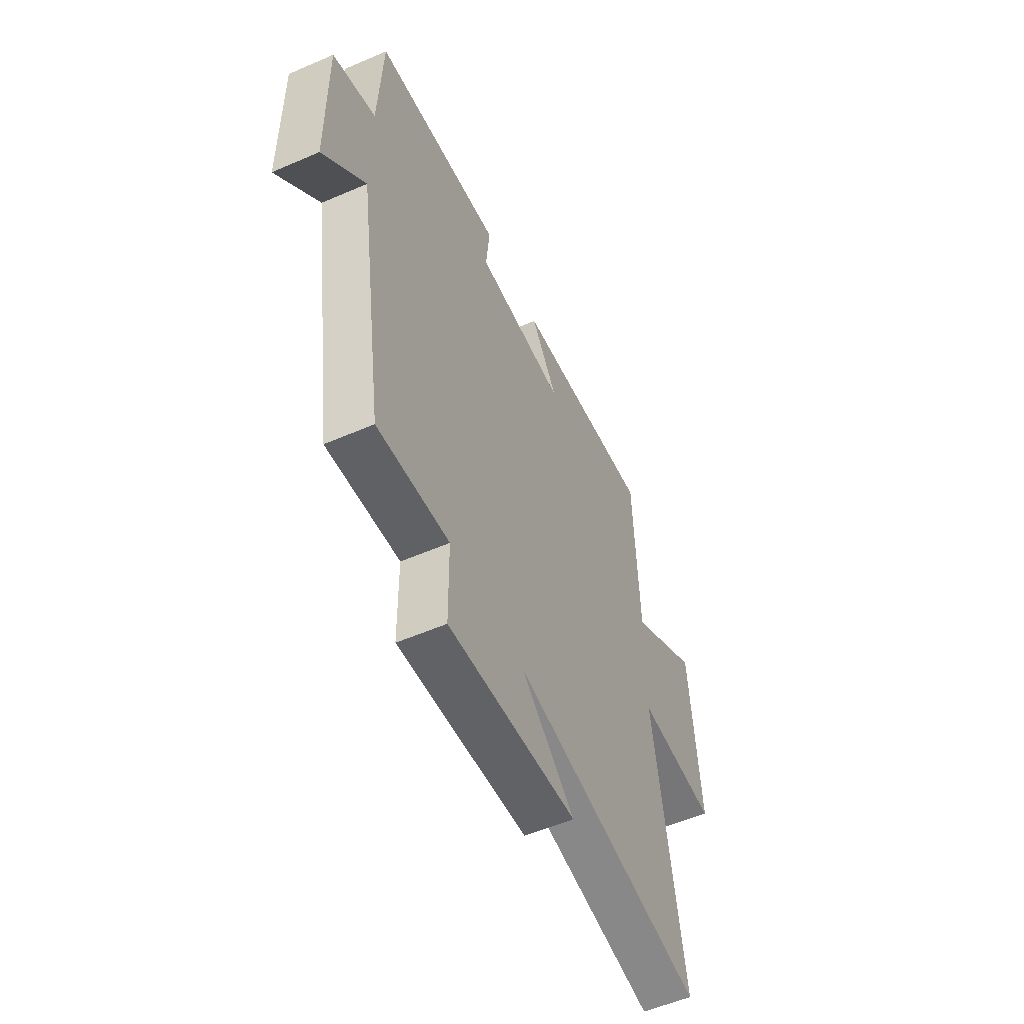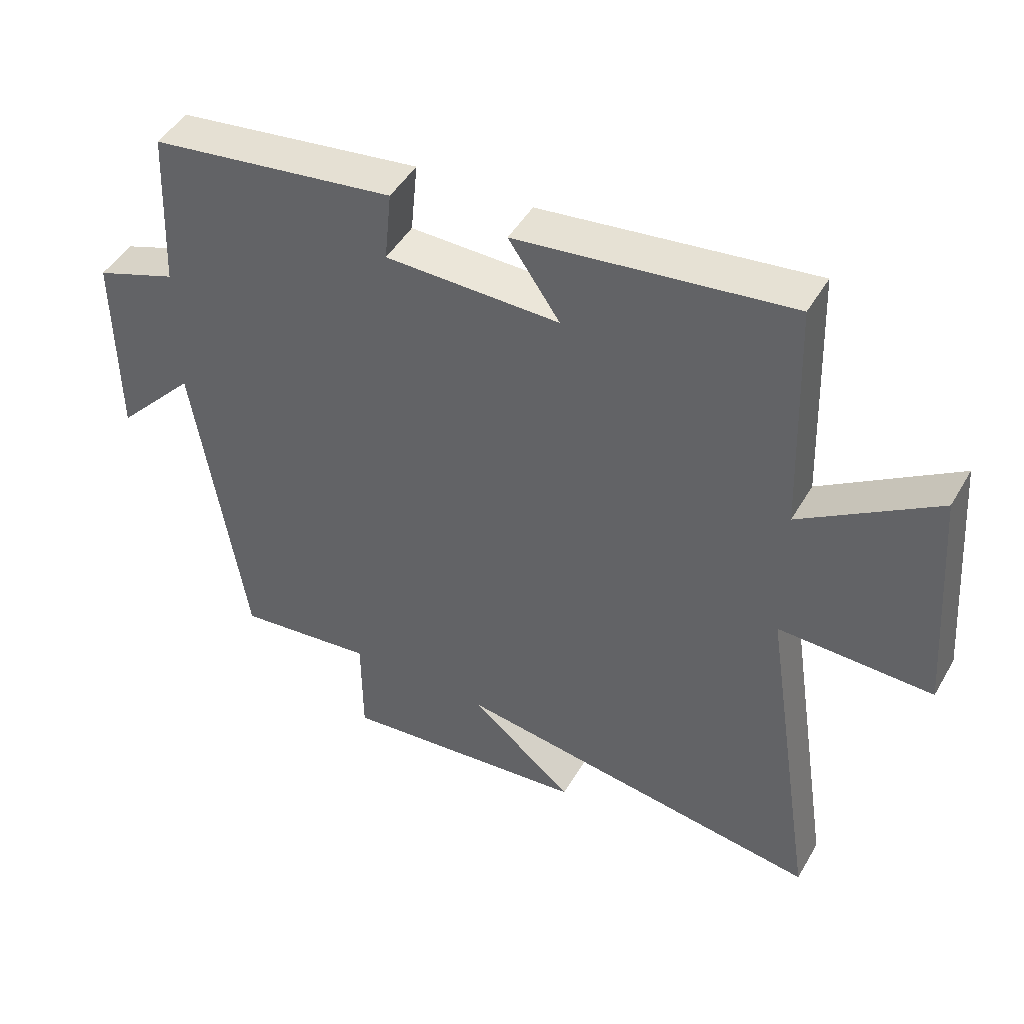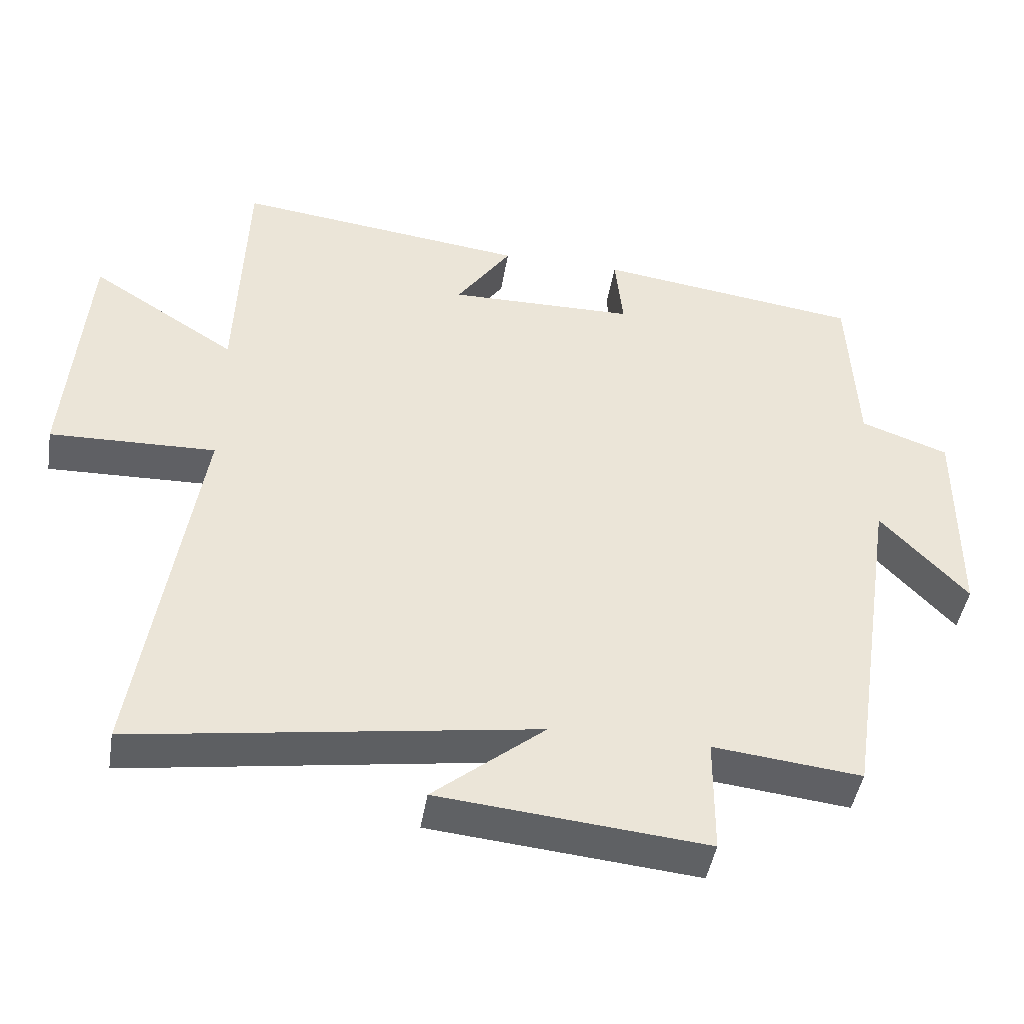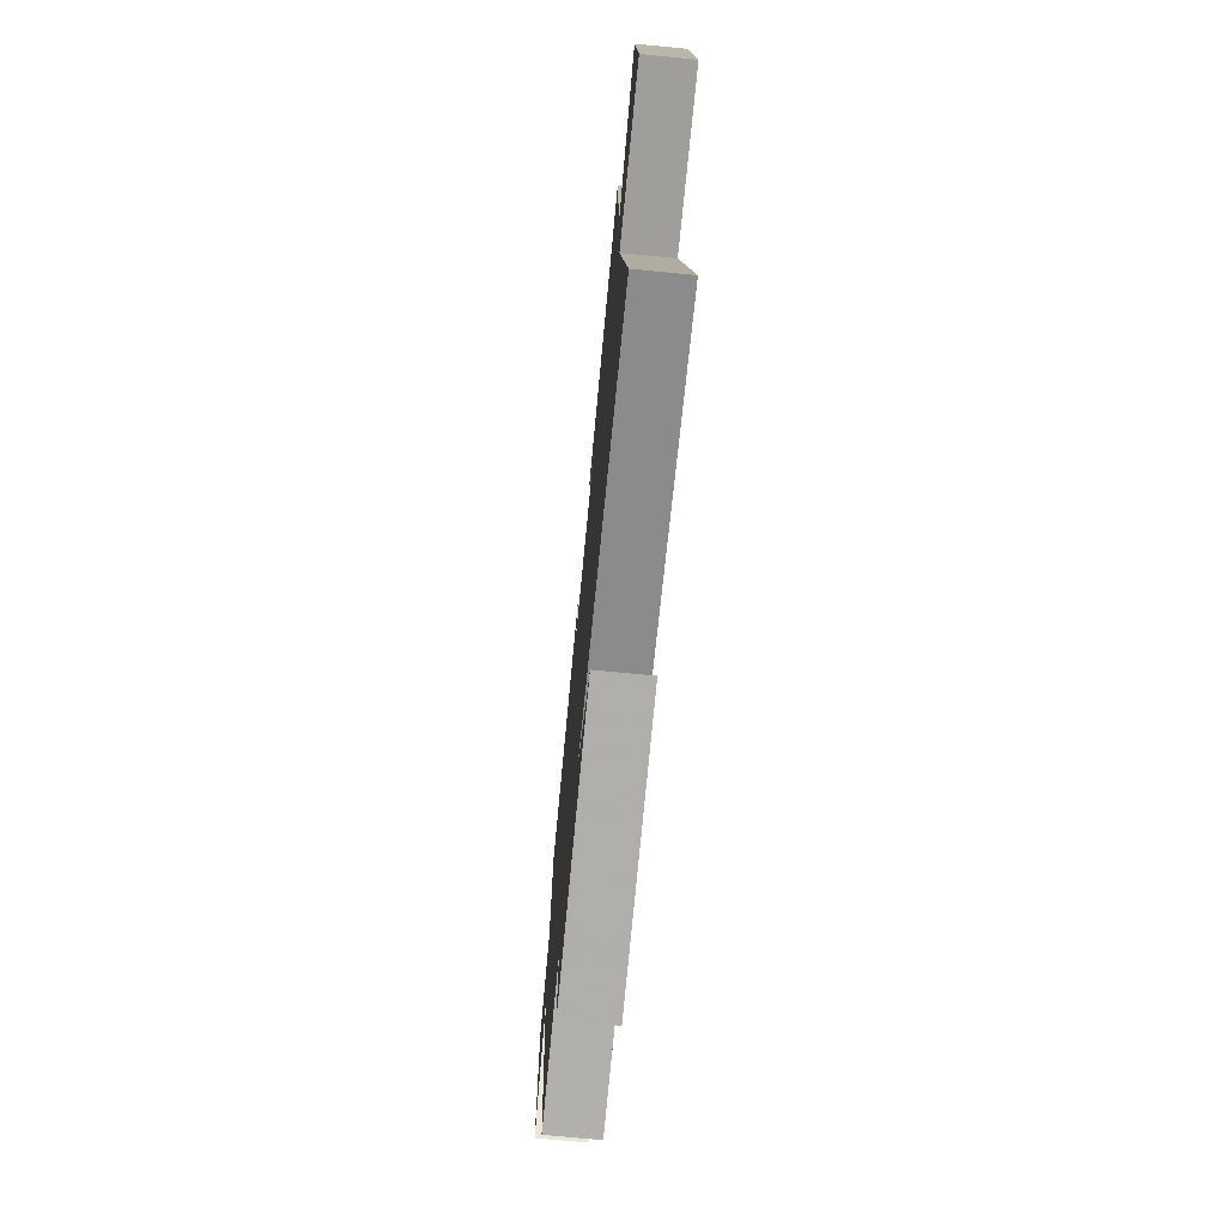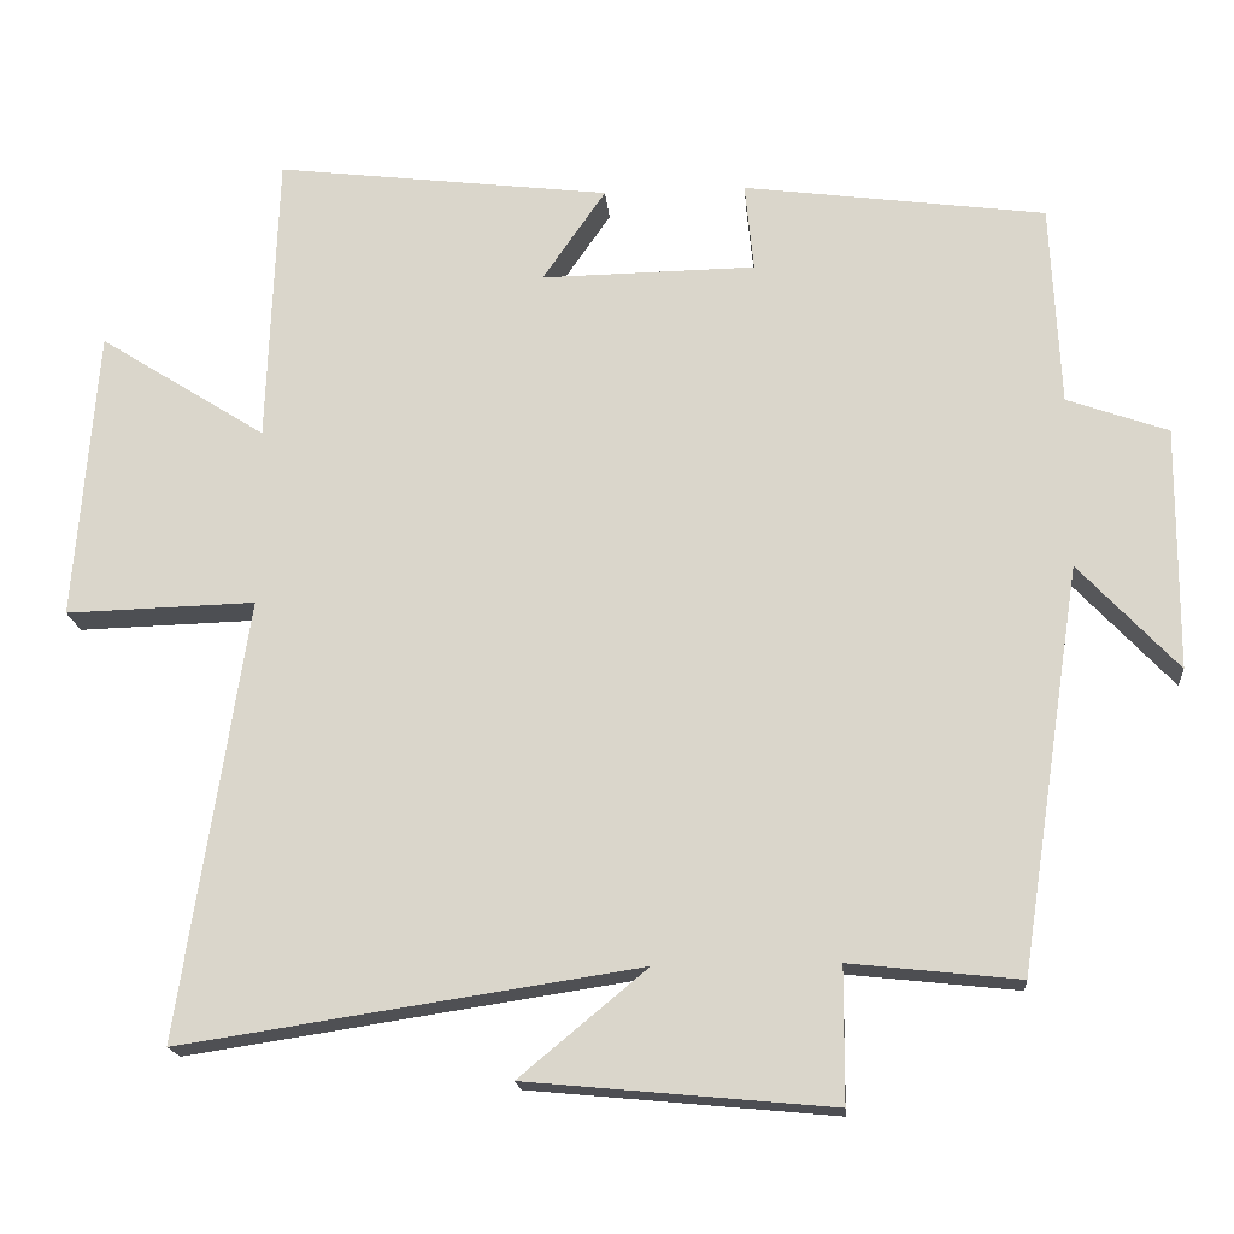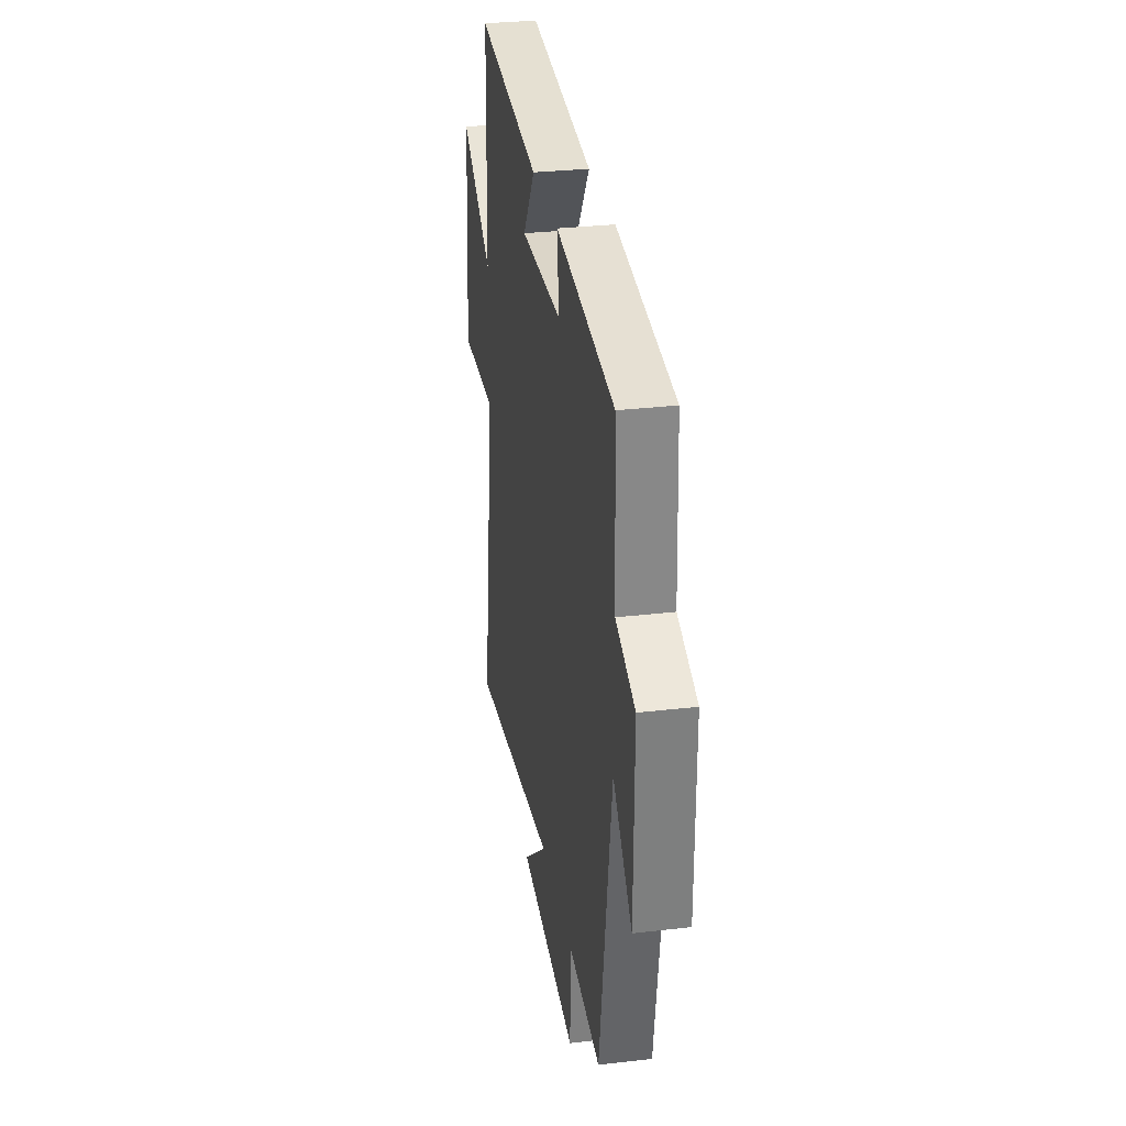
<metadata>
{"format":"obj","ext":"obj","renderer":"f3d","projection":"perspective","resolution":1024,"background":"white","views":[{"elev":-55.4,"azim":-65.5,"up":"+Z"},{"elev":46.6,"azim":28.7,"up":"+Z"},{"elev":-45.2,"azim":170.6,"up":"+Z"},{"elev":-72.5,"azim":84.5,"up":"+Z"},{"elev":-17.9,"azim":-175.2,"up":"+Z"},{"elev":30.4,"azim":-99.6,"up":"+Z"}]}
</metadata>
<code>
v -0.488 0.07 0.449
v -0.11 0.07 0.5
v -0.121 0.07 0.389
v 0.147 0.07 0.385
v 0.068 0.07 0.5
v 0.487 0.07 0.551
v 0.5 0.07 0.185
v 0.709 0.07 0.318
v 0.737 0.07 -0.046
v 0.5 0.07 -0.039
v 0.584 0.07 -0.587
v 0.013 0.07 -0.5
v 0.172 0.07 -0.632
v -0.21 0.07 -0.668
v -0.211 0.07 -0.5
v -0.423 0.07 -0.523
v -0.5 0.07 -0.02
v -0.624 0.07 -0.153
v -0.626 0.07 0.151
v -0.5 0.07 0.196
v -0.488 0 0.449
v -0.11 0 0.5
v -0.121 0 0.389
v 0.147 0 0.385
v 0.068 0 0.5
v 0.487 0 0.551
v 0.5 0 0.185
v 0.709 0 0.318
v 0.737 0 -0.046
v 0.5 0 -0.039
v 0.584 0 -0.587
v 0.013 0 -0.5
v 0.172 0 -0.632
v -0.21 0 -0.668
v -0.211 0 -0.5
v -0.423 0 -0.523
v -0.5 0 -0.02
v -0.624 0 -0.153
v -0.626 0 0.151
v -0.5 0 0.196
f 17 18 19 20
f 15 16 17 20
f 15 20 1 2
f 12 13 14 15
f 10 11 12
f 10 12 15
f 7 8 9 10
f 4 5 6 7
f 3 4 7 10
f 15 2 3
f 3 10 15
f 40 39 38 37
f 40 37 36 35
f 22 21 40 35
f 35 34 33 32
f 32 31 30
f 35 32 30
f 30 29 28 27
f 27 26 25 24
f 30 27 24 23
f 23 22 35
f 35 30 23
f 1 21 22 2
f 2 22 23 3
f 3 23 24 4
f 4 24 25 5
f 5 25 26 6
f 6 26 27 7
f 7 27 28 8
f 8 28 29 9
f 9 29 30 10
f 10 30 31 11
f 11 31 32 12
f 12 32 33 13
f 13 33 34 14
f 14 34 35 15
f 15 35 36 16
f 16 36 37 17
f 17 37 38 18
f 18 38 39 19
f 19 39 40 20
f 20 40 21 1

</code>
